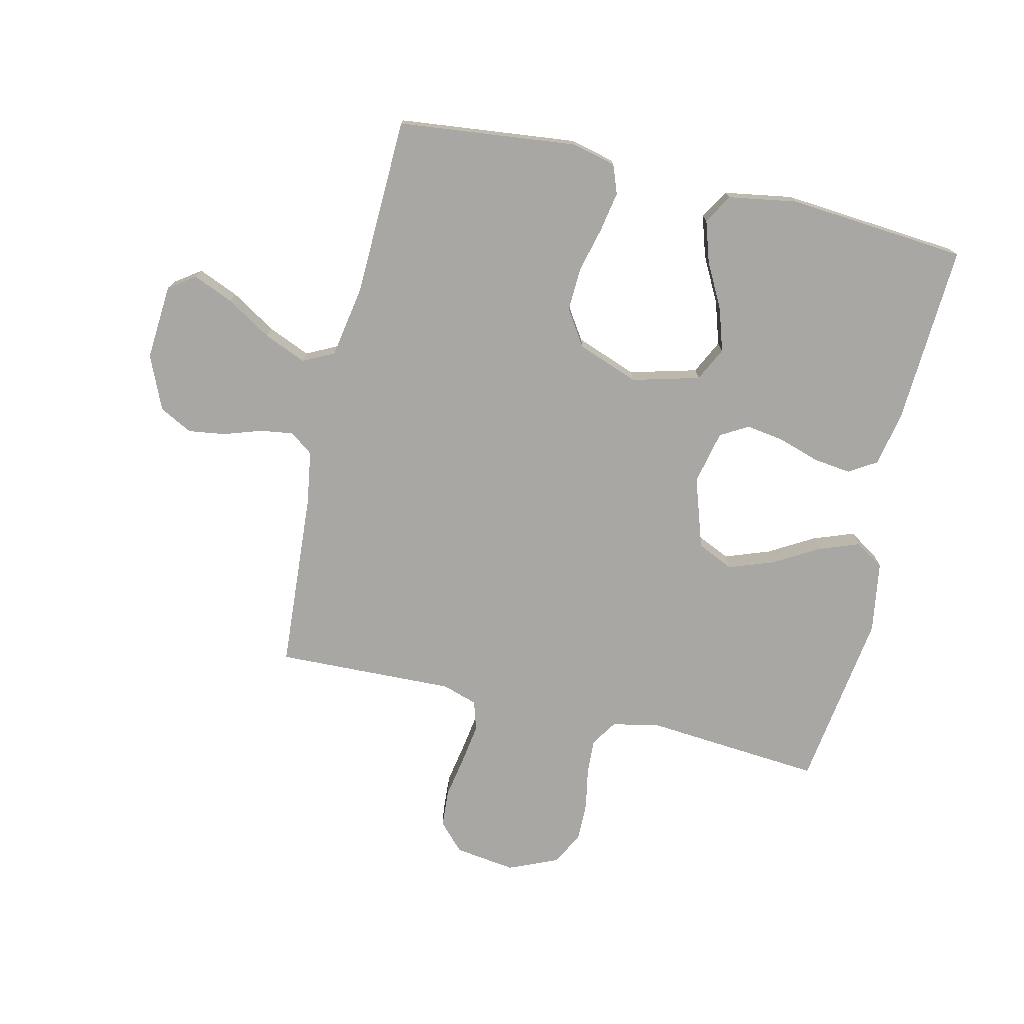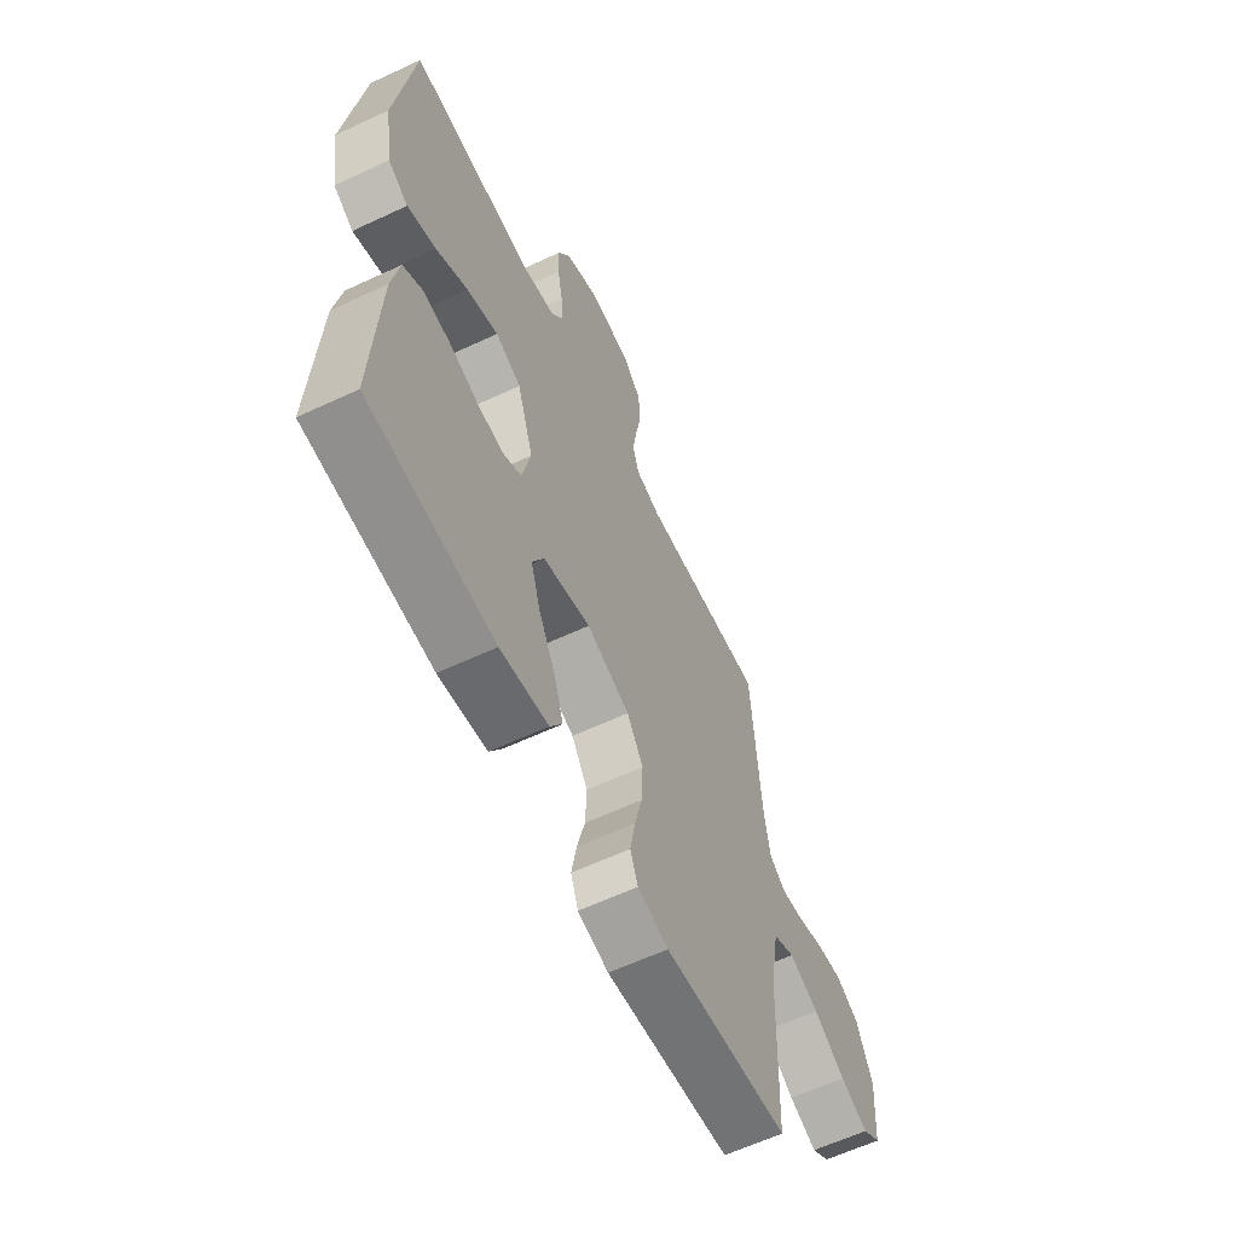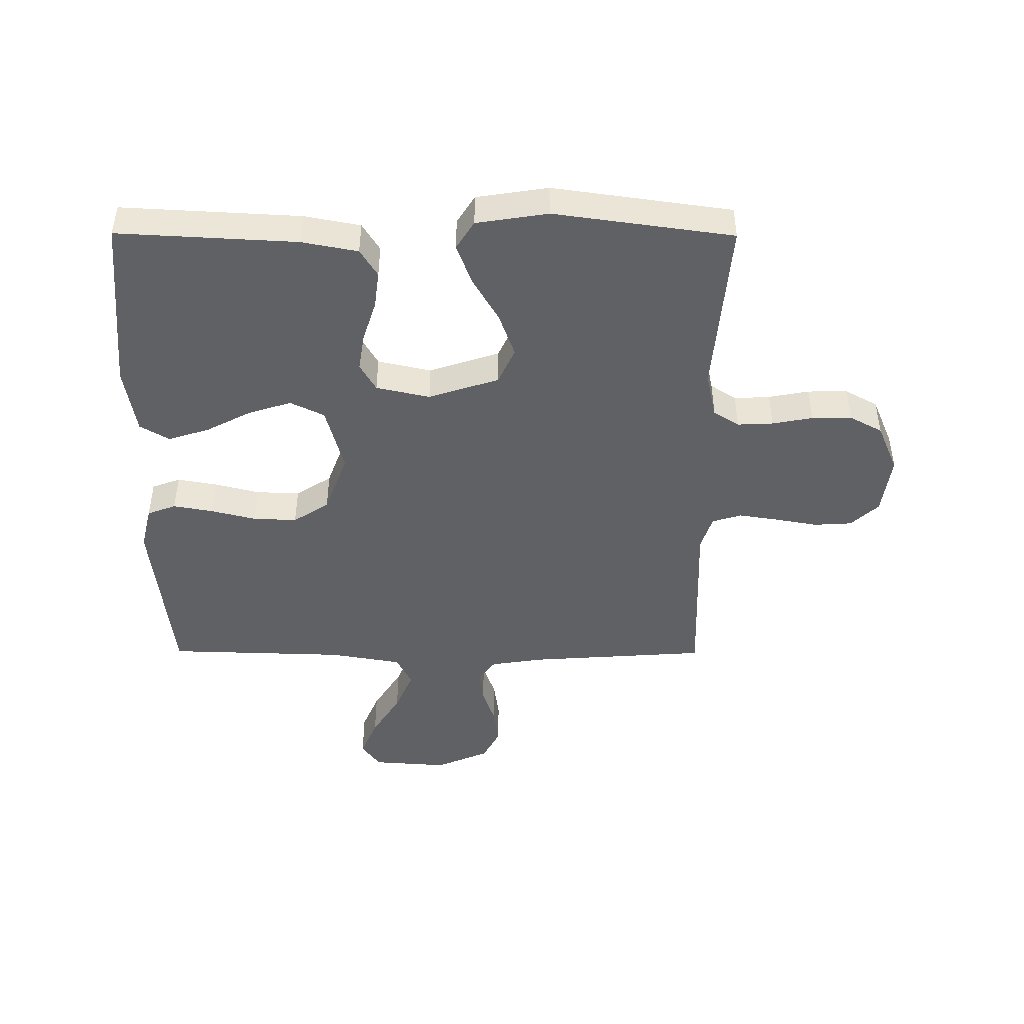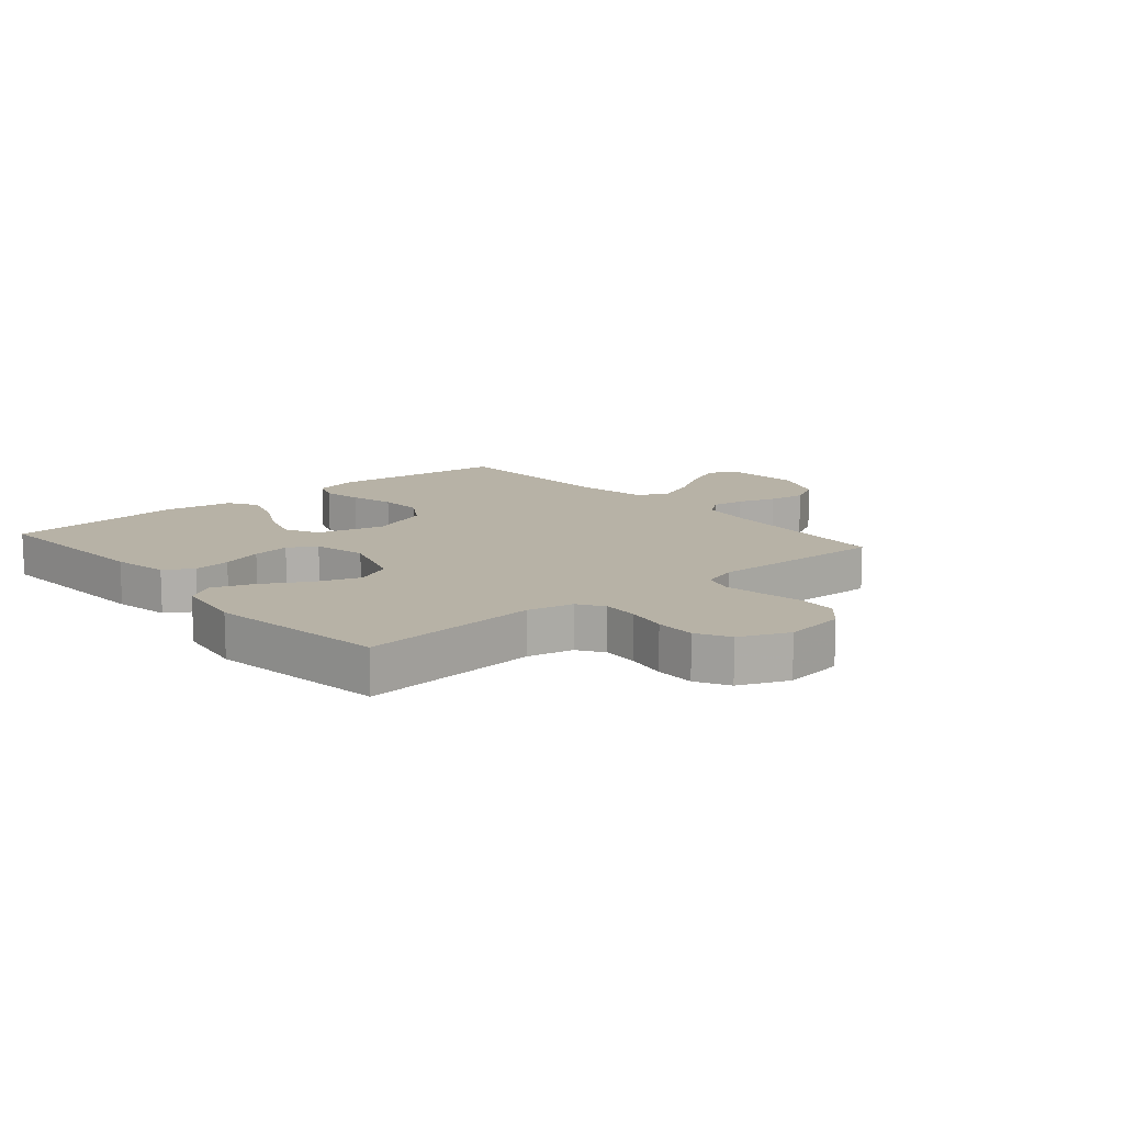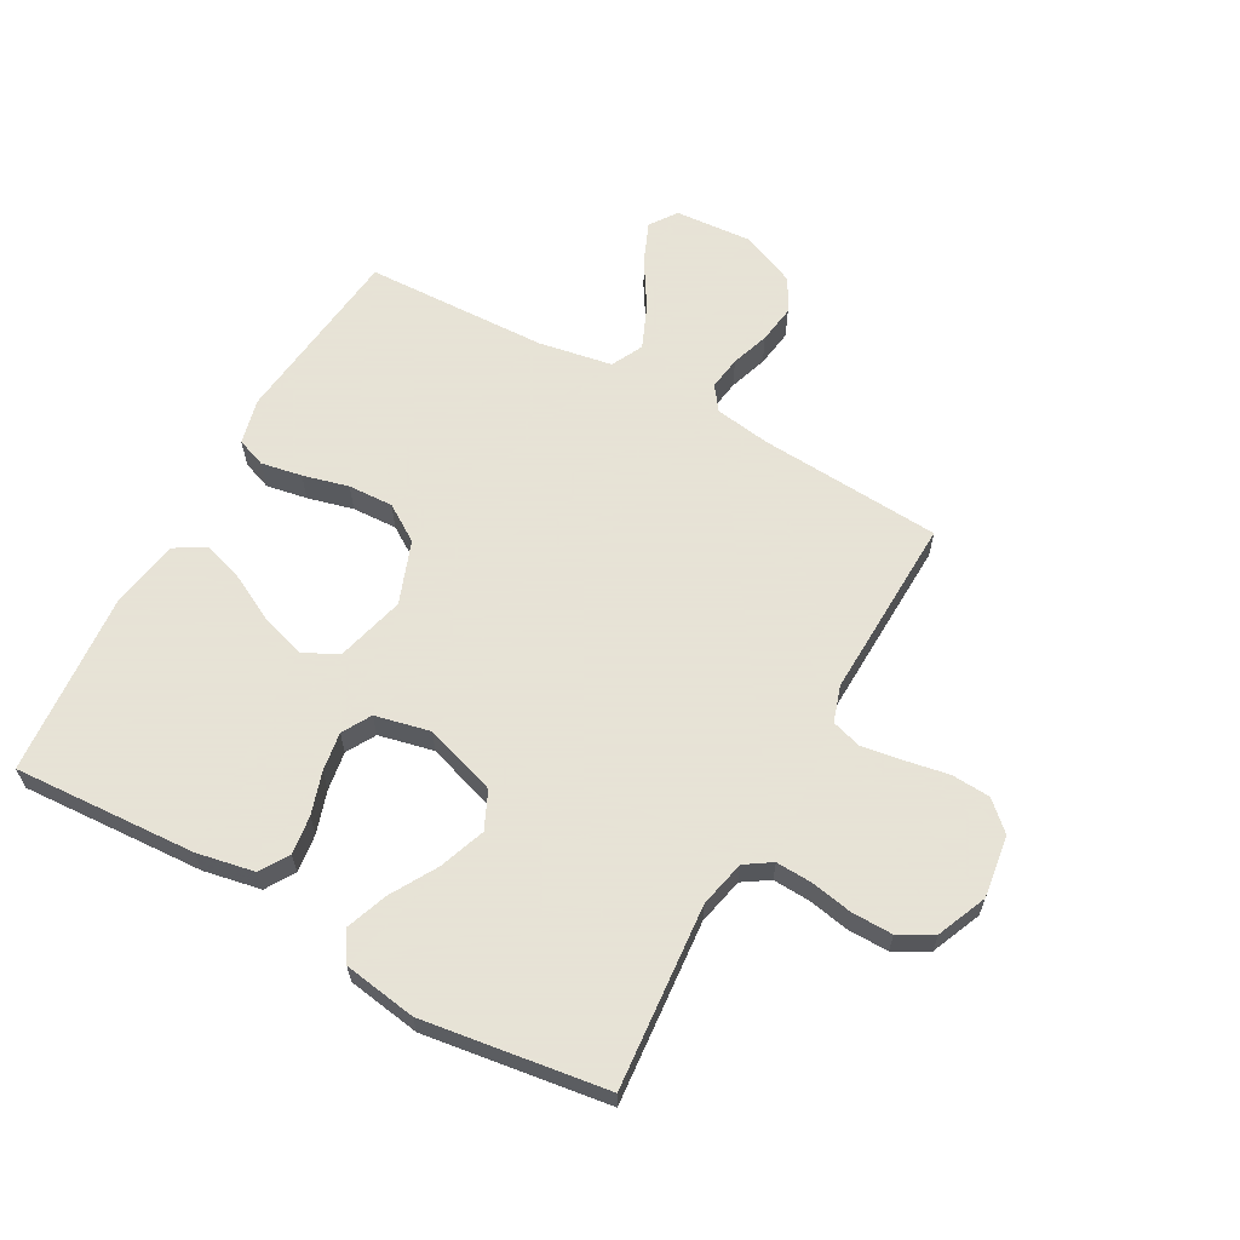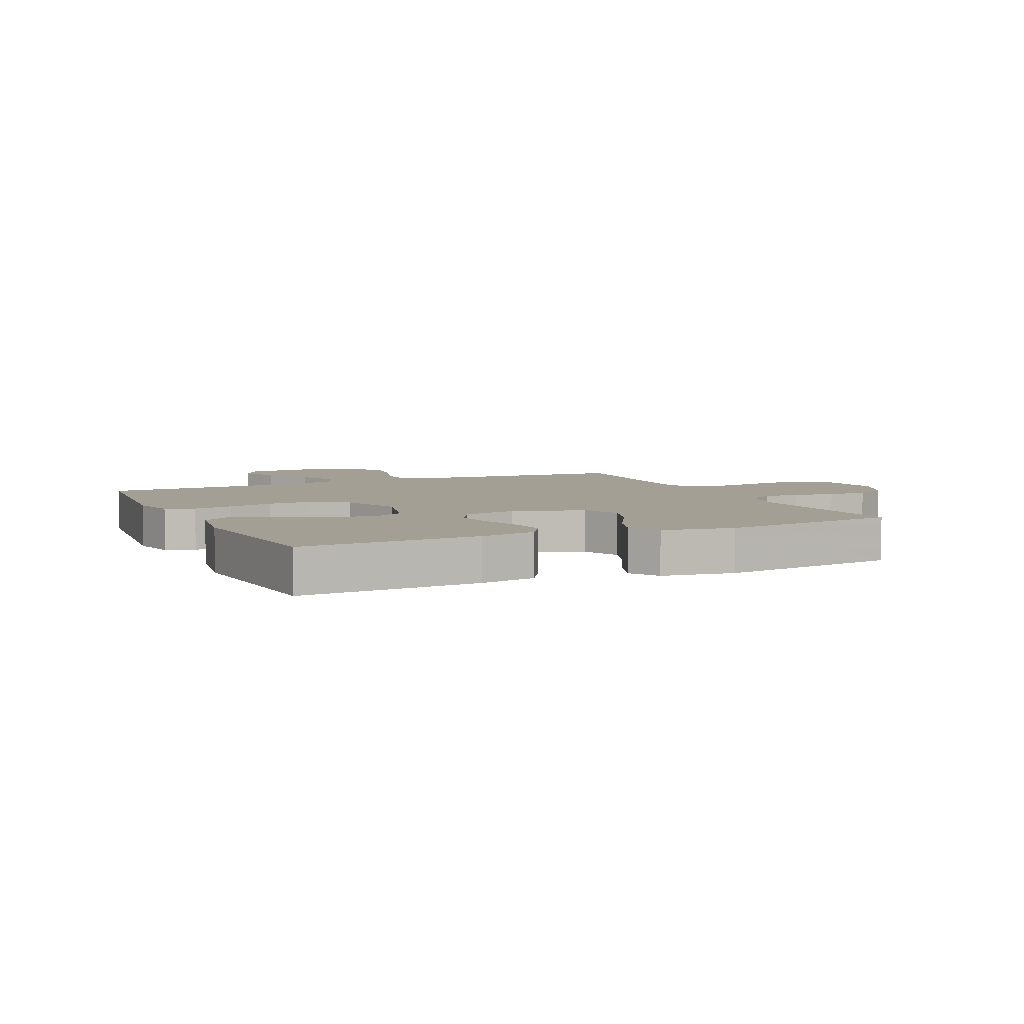
<metadata>
{"format":"obj","ext":"obj","renderer":"f3d","projection":"perspective","resolution":1024,"background":"white","views":[{"elev":-74.8,"azim":166.9,"up":"+Y"},{"elev":-61.3,"azim":-64.5,"up":"+Z"},{"elev":-45.7,"azim":-90.3,"up":"+Y"},{"elev":12.5,"azim":-40.7,"up":"+Y"},{"elev":62.8,"azim":-61.1,"up":"+Y"},{"elev":5.6,"azim":-114.8,"up":"+Y"}]}
</metadata>
<code>
v -0.5 0.07 -0.5
v -0.484 0.07 -0.2
v -0.466 0.07 -0.106
v -0.419 0.07 -0.077
v -0.356 0.07 -0.085
v -0.287 0.07 -0.107
v -0.223 0.07 -0.117
v -0.176 0.07 -0.09
v -0.156 0.07 0
v -0.195 0.07 0.118
v -0.256 0.07 0.146
v -0.331 0.07 0.119
v -0.407 0.07 0.075
v -0.475 0.07 0.05
v -0.523 0.07 0.08
v -0.542 0.07 0.2
v -0.5 0.07 0.5
v -0.2 0.07 0.475
v -0.123 0.07 0.492
v -0.095 0.07 0.535
v -0.098 0.07 0.595
v -0.111 0.07 0.663
v -0.112 0.07 0.73
v -0.082 0.07 0.785
v 0 0.07 0.82
v 0.102 0.07 0.806
v 0.145 0.07 0.76
v 0.149 0.07 0.696
v 0.136 0.07 0.624
v 0.126 0.07 0.558
v 0.141 0.07 0.509
v 0.2 0.07 0.49
v 0.5 0.07 0.5
v 0.521 0.07 0.2
v 0.535 0.07 0.11
v 0.574 0.07 0.081
v 0.629 0.07 0.089
v 0.692 0.07 0.11
v 0.755 0.07 0.119
v 0.81 0.07 0.09
v 0.849 0.07 0
v 0.84 0.07 -0.127
v 0.796 0.07 -0.158
v 0.729 0.07 -0.13
v 0.653 0.07 -0.083
v 0.582 0.07 -0.053
v 0.53 0.07 -0.079
v 0.509 0.07 -0.2
v 0.5 0.07 -0.5
v 0.2 0.07 -0.533
v 0.126 0.07 -0.515
v 0.108 0.07 -0.467
v 0.12 0.07 -0.4
v 0.139 0.07 -0.325
v 0.142 0.07 -0.251
v 0.103 0.07 -0.191
v 0 0.07 -0.153
v -0.113 0.07 -0.183
v -0.141 0.07 -0.24
v -0.118 0.07 -0.312
v -0.078 0.07 -0.388
v -0.056 0.07 -0.457
v -0.085 0.07 -0.506
v -0.2 0.07 -0.525
v -0.5 0 -0.5
v -0.484 0 -0.2
v -0.466 0 -0.106
v -0.419 0 -0.077
v -0.356 0 -0.085
v -0.287 0 -0.107
v -0.223 0 -0.117
v -0.176 0 -0.09
v -0.156 0 0
v -0.195 0 0.118
v -0.256 0 0.146
v -0.331 0 0.119
v -0.407 0 0.075
v -0.475 0 0.05
v -0.523 0 0.08
v -0.542 0 0.2
v -0.5 0 0.5
v -0.2 0 0.475
v -0.123 0 0.492
v -0.095 0 0.535
v -0.098 0 0.595
v -0.111 0 0.663
v -0.112 0 0.73
v -0.082 0 0.785
v 0 0 0.82
v 0.102 0 0.806
v 0.145 0 0.76
v 0.149 0 0.696
v 0.136 0 0.624
v 0.126 0 0.558
v 0.141 0 0.509
v 0.2 0 0.49
v 0.5 0 0.5
v 0.521 0 0.2
v 0.535 0 0.11
v 0.574 0 0.081
v 0.629 0 0.089
v 0.692 0 0.11
v 0.755 0 0.119
v 0.81 0 0.09
v 0.849 0 0
v 0.84 0 -0.127
v 0.796 0 -0.158
v 0.729 0 -0.13
v 0.653 0 -0.083
v 0.582 0 -0.053
v 0.53 0 -0.079
v 0.509 0 -0.2
v 0.5 0 -0.5
v 0.2 0 -0.533
v 0.126 0 -0.515
v 0.108 0 -0.467
v 0.12 0 -0.4
v 0.139 0 -0.325
v 0.142 0 -0.251
v 0.103 0 -0.191
v 0 0 -0.153
v -0.113 0 -0.183
v -0.141 0 -0.24
v -0.118 0 -0.312
v -0.078 0 -0.388
v -0.056 0 -0.457
v -0.085 0 -0.506
v -0.2 0 -0.525
f 60 61 62 63
f 59 60 63 64
f 51 52 53 54
f 49 50 51 54
f 48 49 54 55
f 47 48 55 56
f 42 43 44 45
f 42 45 46
f 41 42 46
f 40 41 46
f 37 38 39 40
f 36 37 40 46
f 35 36 46 47
f 32 33 34
f 31 32 34 35
f 26 27 28 29
f 26 29 30
f 25 26 30
f 24 25 30 31
f 21 22 23 24
f 20 21 24 31
f 15 16 17 18
f 15 18 19
f 12 13 14 15
f 11 12 15 19
f 10 11 19 20
f 3 4 5 6
f 3 6 7
f 2 3 7
f 59 64 1 2
f 58 59 2 7
f 57 58 7 8
f 35 47 56 57
f 35 57 8 9
f 20 31 35
f 9 10 20 35
f 127 126 125 124
f 128 127 124 123
f 118 117 116 115
f 118 115 114 113
f 119 118 113 112
f 120 119 112 111
f 109 108 107 106
f 110 109 106
f 110 106 105
f 110 105 104
f 104 103 102 101
f 110 104 101 100
f 111 110 100 99
f 98 97 96
f 99 98 96 95
f 93 92 91 90
f 94 93 90
f 94 90 89
f 95 94 89 88
f 88 87 86 85
f 95 88 85 84
f 82 81 80 79
f 83 82 79
f 79 78 77 76
f 83 79 76 75
f 84 83 75 74
f 70 69 68 67
f 71 70 67
f 71 67 66
f 66 65 128 123
f 71 66 123 122
f 72 71 122 121
f 121 120 111 99
f 73 72 121 99
f 99 95 84
f 99 84 74 73
f 1 65 66 2
f 2 66 67 3
f 3 67 68 4
f 4 68 69 5
f 5 69 70 6
f 6 70 71 7
f 7 71 72 8
f 8 72 73 9
f 9 73 74 10
f 10 74 75 11
f 11 75 76 12
f 12 76 77 13
f 13 77 78 14
f 14 78 79 15
f 15 79 80 16
f 16 80 81 17
f 17 81 82 18
f 18 82 83 19
f 19 83 84 20
f 20 84 85 21
f 21 85 86 22
f 22 86 87 23
f 23 87 88 24
f 24 88 89 25
f 25 89 90 26
f 26 90 91 27
f 27 91 92 28
f 28 92 93 29
f 29 93 94 30
f 30 94 95 31
f 31 95 96 32
f 32 96 97 33
f 33 97 98 34
f 34 98 99 35
f 35 99 100 36
f 36 100 101 37
f 37 101 102 38
f 38 102 103 39
f 39 103 104 40
f 40 104 105 41
f 41 105 106 42
f 42 106 107 43
f 43 107 108 44
f 44 108 109 45
f 45 109 110 46
f 46 110 111 47
f 47 111 112 48
f 48 112 113 49
f 49 113 114 50
f 50 114 115 51
f 51 115 116 52
f 52 116 117 53
f 53 117 118 54
f 54 118 119 55
f 55 119 120 56
f 56 120 121 57
f 57 121 122 58
f 58 122 123 59
f 59 123 124 60
f 60 124 125 61
f 61 125 126 62
f 62 126 127 63
f 63 127 128 64
f 64 128 65 1

</code>
